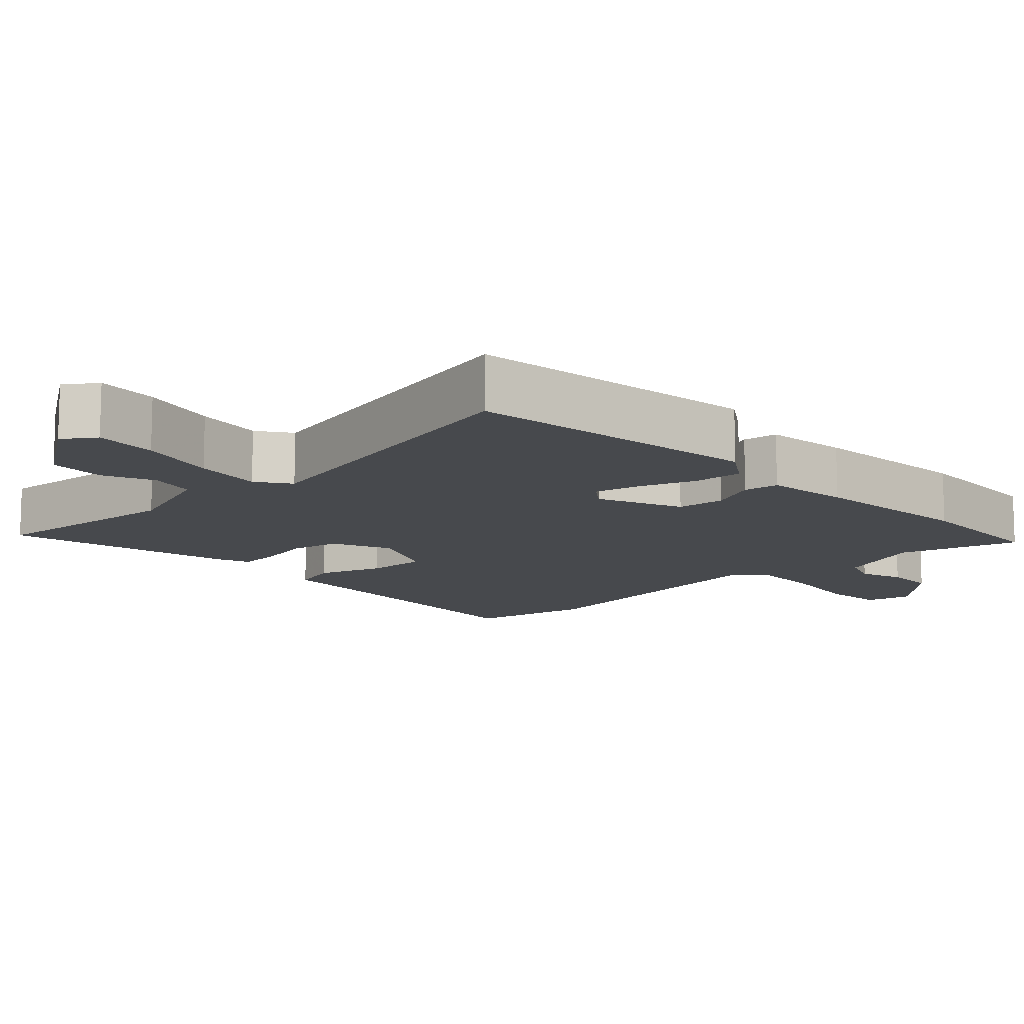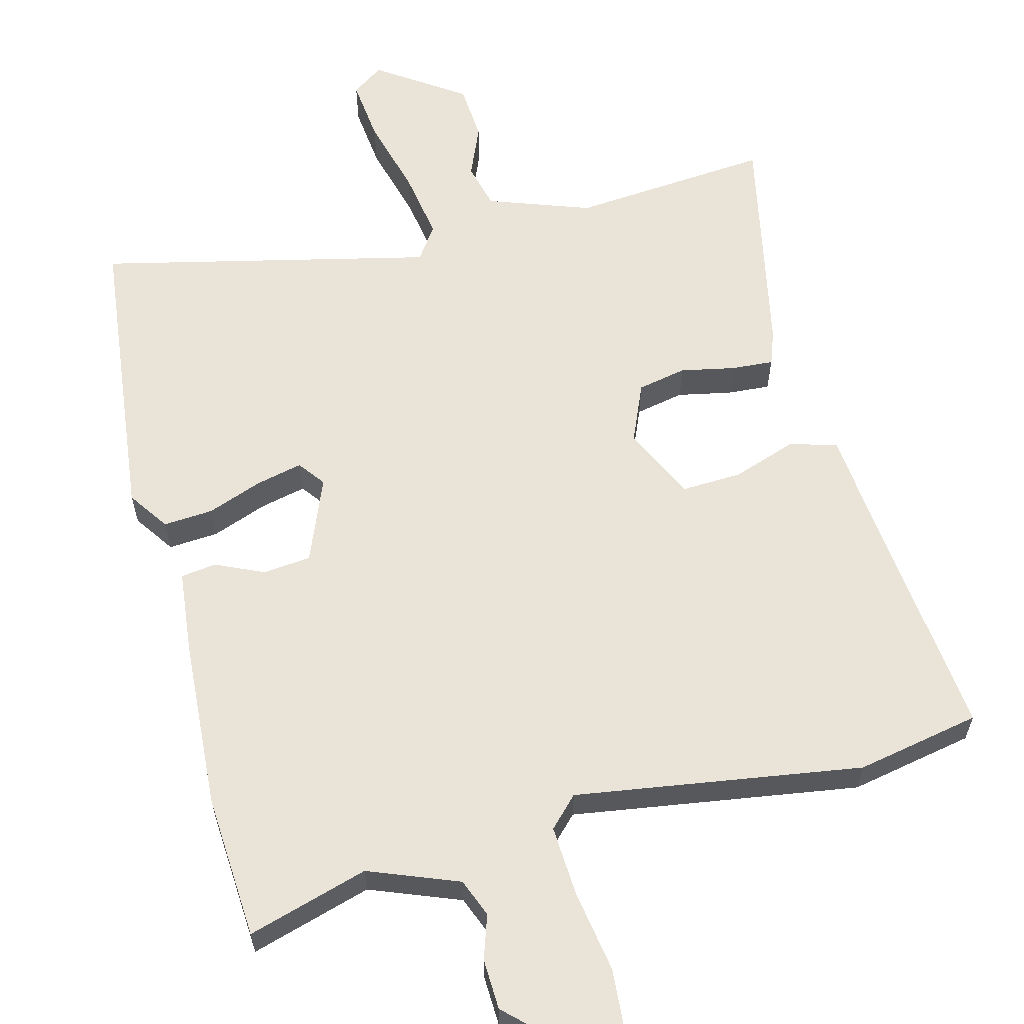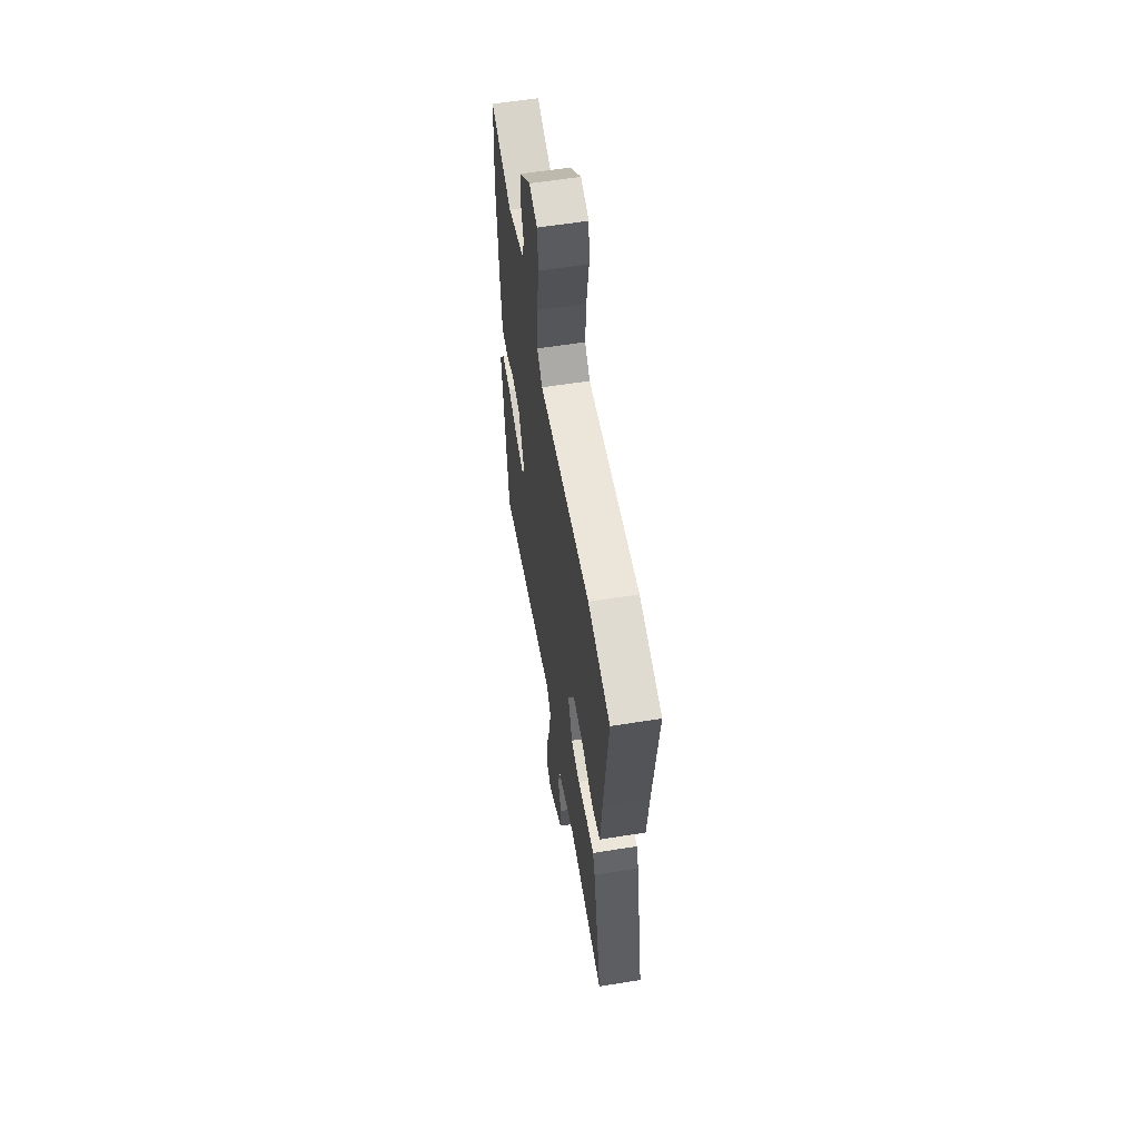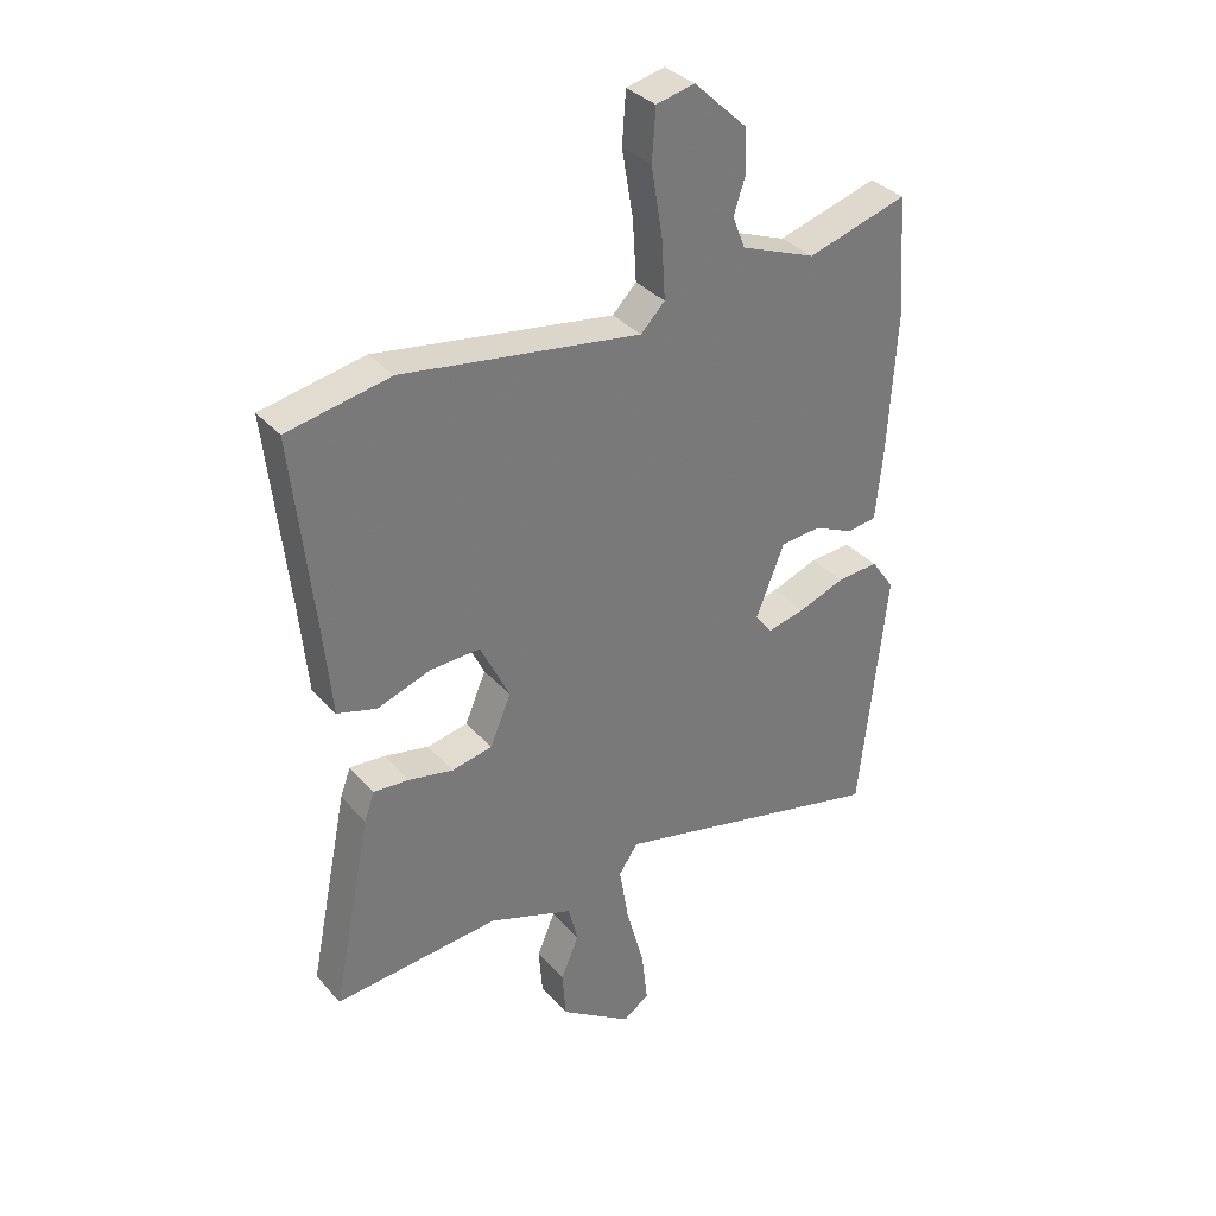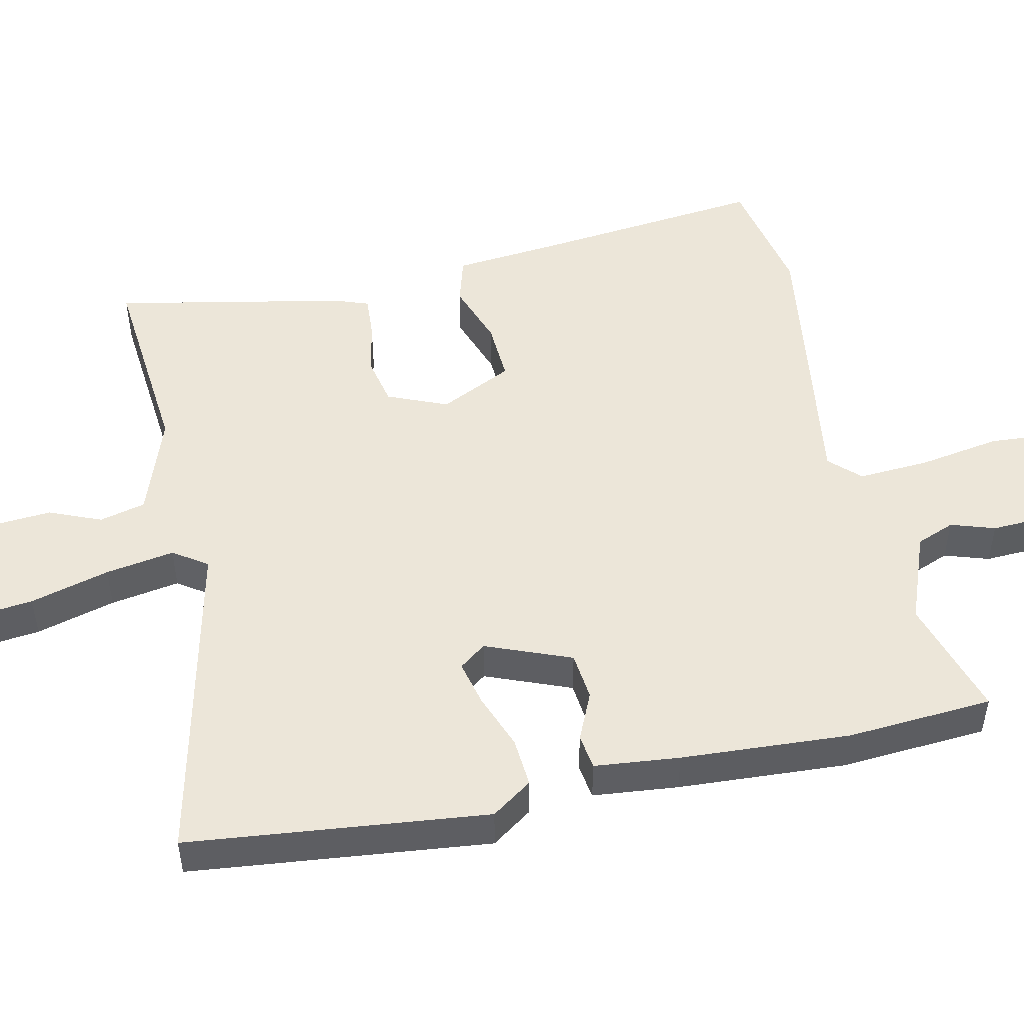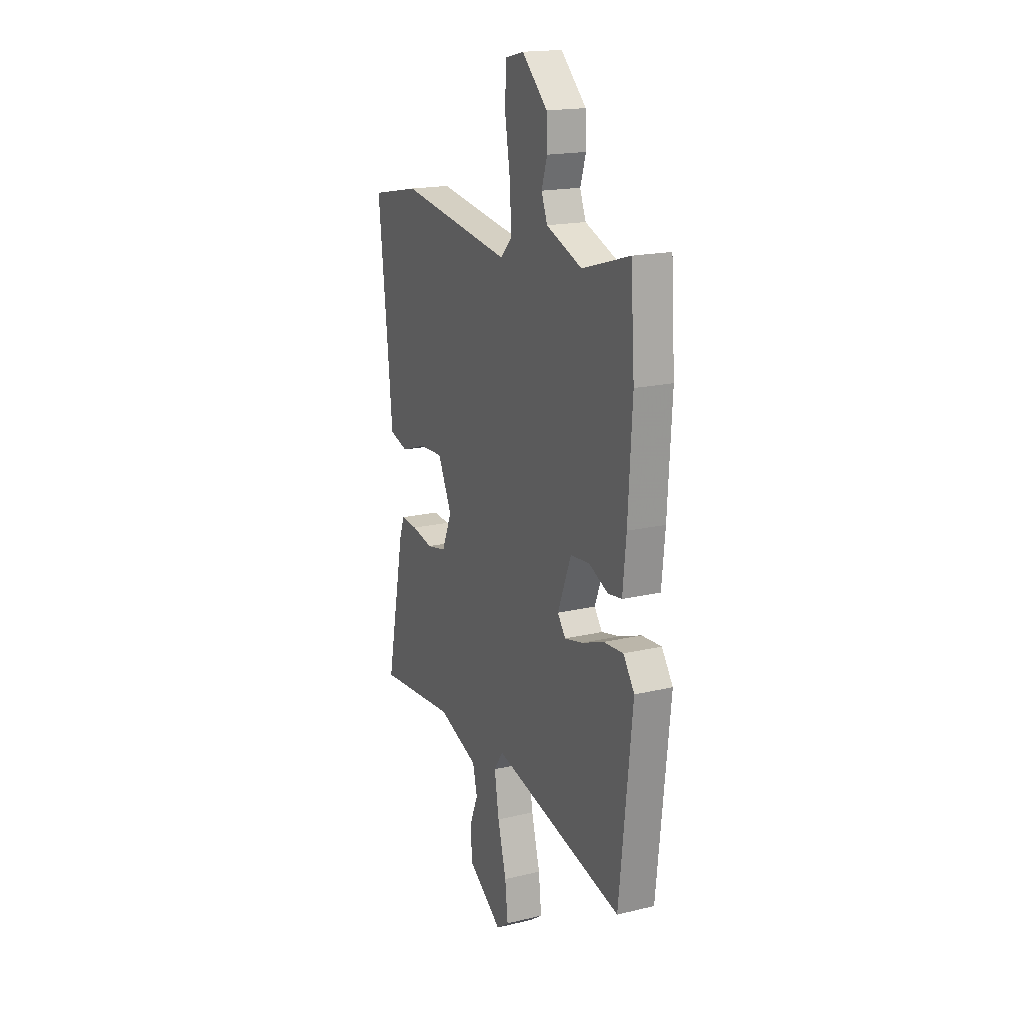
<metadata>
{"format":"obj","ext":"obj","renderer":"f3d","projection":"perspective","resolution":1024,"background":"white","views":[{"elev":-12.0,"azim":-136.0,"up":"+Y"},{"elev":60.9,"azim":-14.3,"up":"+Y"},{"elev":59.2,"azim":80.6,"up":"+Z"},{"elev":34.1,"azim":145.4,"up":"+Z"},{"elev":49.5,"azim":-102.4,"up":"+Y"},{"elev":18.0,"azim":-114.9,"up":"+Z"}]}
</metadata>
<code>
v 0.372 0.07 0.525
v 0.544 0.07 0.491
v 0.509 0.07 0.169
v 0.495 0.07 0.023
v 0.429 0.07 0.004
v 0.34 0.07 0.035
v 0.256 0.07 0.039
v 0.207 0.07 -0.062
v 0.242 0.07 -0.145
v 0.31 0.07 -0.159
v 0.385 0.07 -0.144
v 0.444 0.07 -0.14
v 0.461 0.07 -0.187
v 0.526 0.07 -0.508
v 0.249 0.07 -0.483
v 0.107 0.07 -0.533
v 0.091 0.07 -0.597
v 0.121 0.07 -0.669
v 0.115 0.07 -0.748
v -0.005 0.07 -0.829
v -0.049 0.07 -0.798
v -0.039 0.07 -0.71
v -0.009 0.07 -0.6
v 0.007 0.07 -0.504
v -0.025 0.07 -0.457
v -0.486 0.07 -0.562
v -0.531 0.07 -0.147
v -0.492 0.07 -0.091
v -0.423 0.07 -0.096
v -0.346 0.07 -0.125
v -0.282 0.07 -0.14
v -0.254 0.07 -0.103
v -0.301 0.07 0.015
v -0.368 0.07 0.022
v -0.435 0.07 -0.008
v -0.484 0.07 -0.001
v -0.496 0.07 0.117
v -0.51 0.07 0.351
v -0.496 0.07 0.553
v -0.329 0.07 0.503
v -0.204 0.07 0.551
v -0.183 0.07 0.604
v -0.203 0.07 0.665
v -0.2 0.07 0.735
v -0.111 0.07 0.819
v -0.047 0.07 0.804
v -0.041 0.07 0.719
v -0.06 0.07 0.606
v -0.066 0.07 0.507
v -0.026 0.07 0.466
v 0.372 0 0.525
v 0.544 0 0.491
v 0.509 0 0.169
v 0.495 0 0.023
v 0.429 0 0.004
v 0.34 0 0.035
v 0.256 0 0.039
v 0.207 0 -0.062
v 0.242 0 -0.145
v 0.31 0 -0.159
v 0.385 0 -0.144
v 0.444 0 -0.14
v 0.461 0 -0.187
v 0.526 0 -0.508
v 0.249 0 -0.483
v 0.107 0 -0.533
v 0.091 0 -0.597
v 0.121 0 -0.669
v 0.115 0 -0.748
v -0.005 0 -0.829
v -0.049 0 -0.798
v -0.039 0 -0.71
v -0.009 0 -0.6
v 0.007 0 -0.504
v -0.025 0 -0.457
v -0.486 0 -0.562
v -0.531 0 -0.147
v -0.492 0 -0.091
v -0.423 0 -0.096
v -0.346 0 -0.125
v -0.282 0 -0.14
v -0.254 0 -0.103
v -0.301 0 0.015
v -0.368 0 0.022
v -0.435 0 -0.008
v -0.484 0 -0.001
v -0.496 0 0.117
v -0.51 0 0.351
v -0.496 0 0.553
v -0.329 0 0.503
v -0.204 0 0.551
v -0.183 0 0.604
v -0.203 0 0.665
v -0.2 0 0.735
v -0.111 0 0.819
v -0.047 0 0.804
v -0.041 0 0.719
v -0.06 0 0.606
v -0.066 0 0.507
v -0.026 0 0.466
f 46 47 48
f 45 46 48
f 44 45 48
f 43 44 48
f 42 43 48
f 41 42 48 49
f 40 41 49 50
f 38 39 40
f 37 38 40
f 36 37 40
f 35 36 40
f 34 35 40
f 33 34 40 50
f 28 29 30
f 27 28 30
f 26 27 30
f 25 26 30
f 25 30 31
f 21 22 23
f 20 21 23
f 19 20 23
f 18 19 23
f 17 18 23
f 16 17 23 24
f 15 16 24 25
f 14 15 25
f 13 14 25
f 12 13 25
f 11 12 25
f 10 11 25
f 3 4 5 6
f 3 6 7
f 2 3 7
f 1 2 7
f 50 1 7
f 33 50 7
f 32 33 7
f 25 31 32
f 10 25 32
f 9 10 32
f 32 7 8
f 8 9 32
f 98 97 96
f 98 96 95
f 98 95 94
f 98 94 93
f 98 93 92
f 99 98 92 91
f 100 99 91 90
f 90 89 88
f 90 88 87
f 90 87 86
f 90 86 85
f 90 85 84
f 100 90 84 83
f 80 79 78
f 80 78 77
f 80 77 76
f 80 76 75
f 81 80 75
f 73 72 71
f 73 71 70
f 73 70 69
f 73 69 68
f 73 68 67
f 74 73 67 66
f 75 74 66 65
f 75 65 64
f 75 64 63
f 75 63 62
f 75 62 61
f 75 61 60
f 56 55 54 53
f 57 56 53
f 57 53 52
f 57 52 51
f 57 51 100
f 57 100 83
f 57 83 82
f 82 81 75
f 82 75 60
f 82 60 59
f 58 57 82
f 82 59 58
f 1 51 52 2
f 2 52 53 3
f 3 53 54 4
f 4 54 55 5
f 5 55 56 6
f 6 56 57 7
f 7 57 58 8
f 8 58 59 9
f 9 59 60 10
f 10 60 61 11
f 11 61 62 12
f 12 62 63 13
f 13 63 64 14
f 14 64 65 15
f 15 65 66 16
f 16 66 67 17
f 17 67 68 18
f 18 68 69 19
f 19 69 70 20
f 20 70 71 21
f 21 71 72 22
f 22 72 73 23
f 23 73 74 24
f 24 74 75 25
f 25 75 76 26
f 26 76 77 27
f 27 77 78 28
f 28 78 79 29
f 29 79 80 30
f 30 80 81 31
f 31 81 82 32
f 32 82 83 33
f 33 83 84 34
f 34 84 85 35
f 35 85 86 36
f 36 86 87 37
f 37 87 88 38
f 38 88 89 39
f 39 89 90 40
f 40 90 91 41
f 41 91 92 42
f 42 92 93 43
f 43 93 94 44
f 44 94 95 45
f 45 95 96 46
f 46 96 97 47
f 47 97 98 48
f 48 98 99 49
f 49 99 100 50
f 50 100 51 1

</code>
